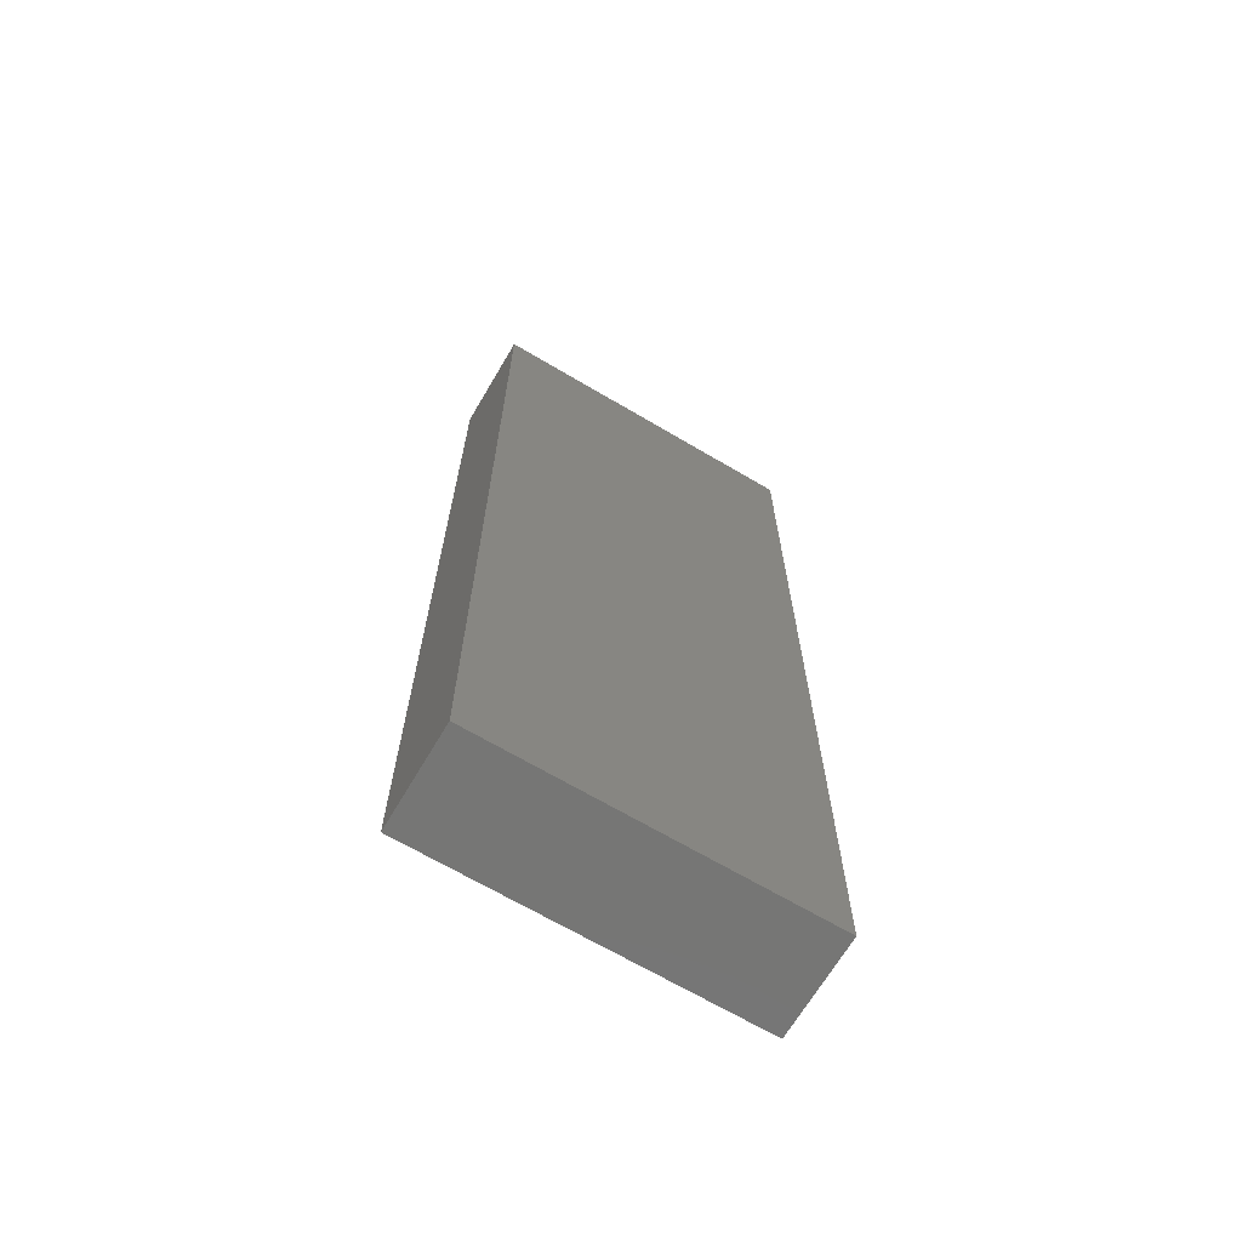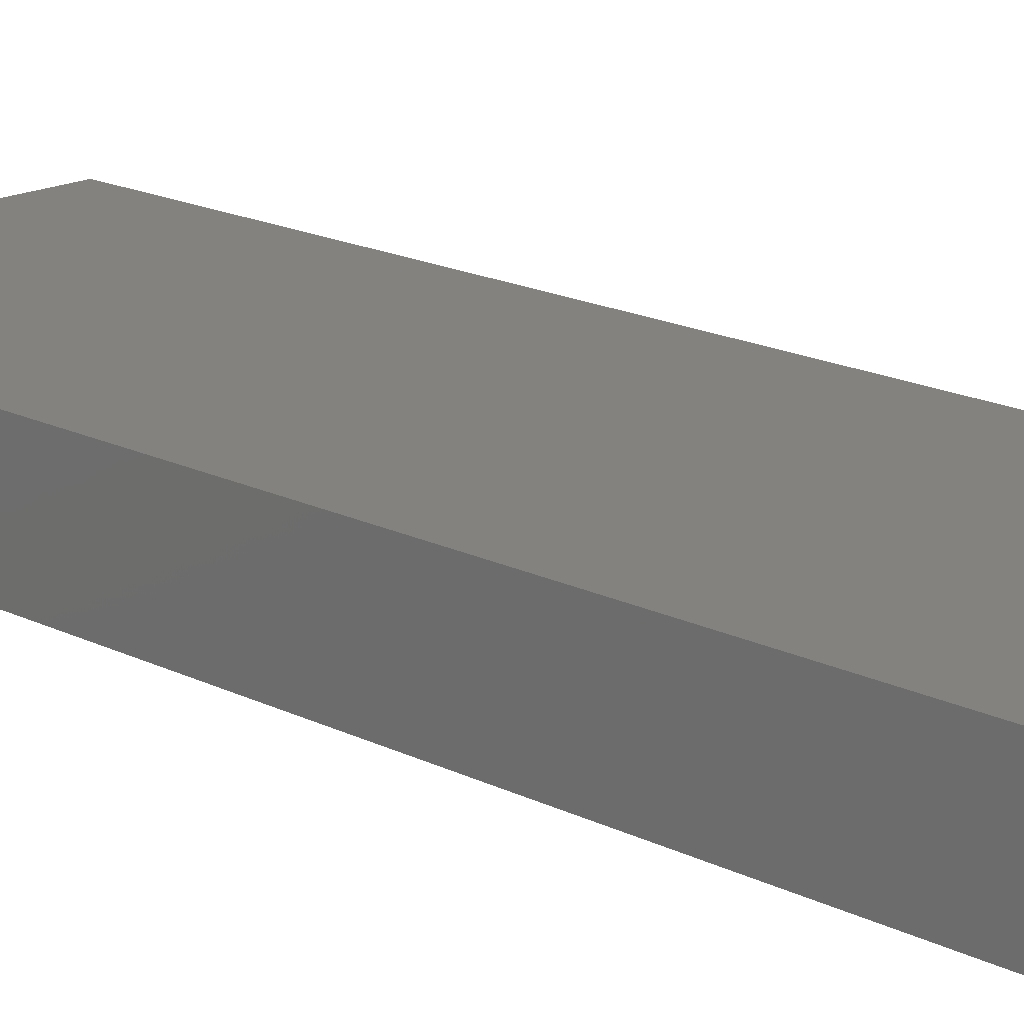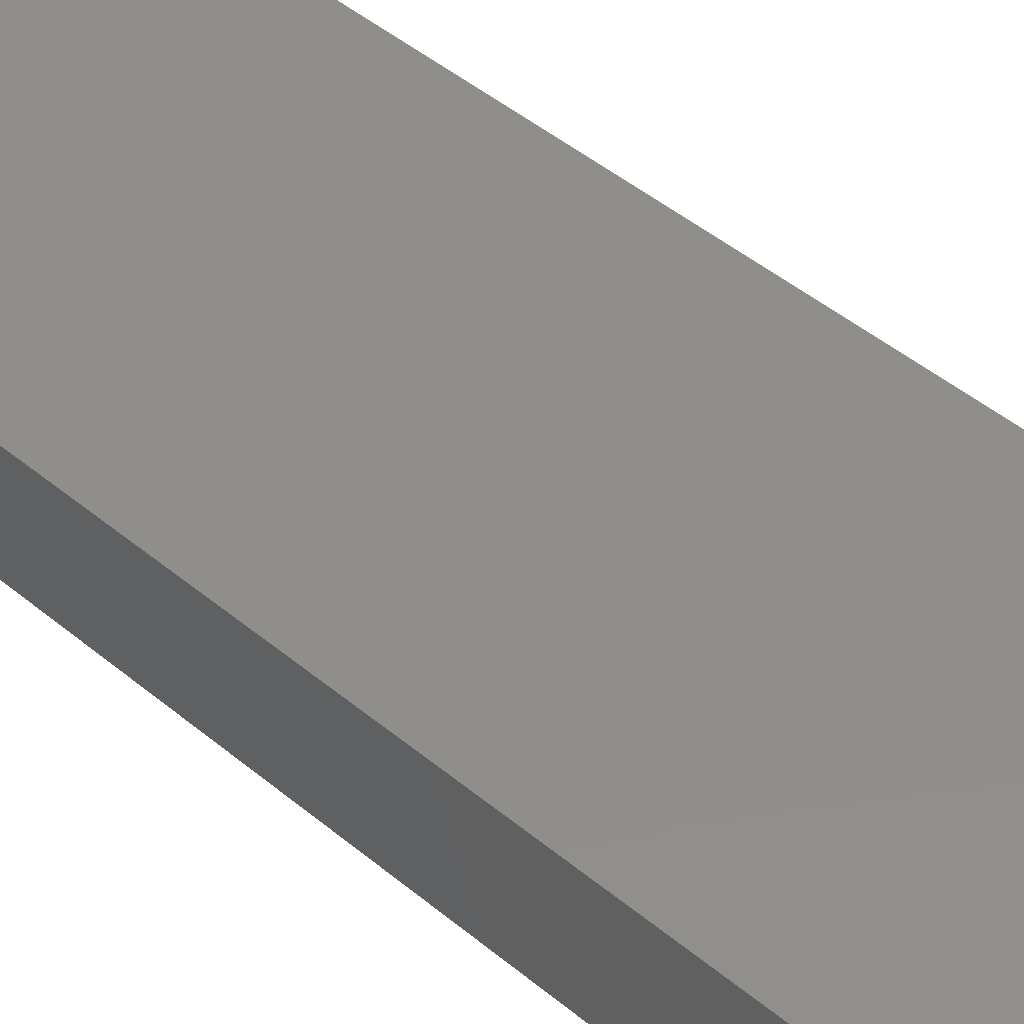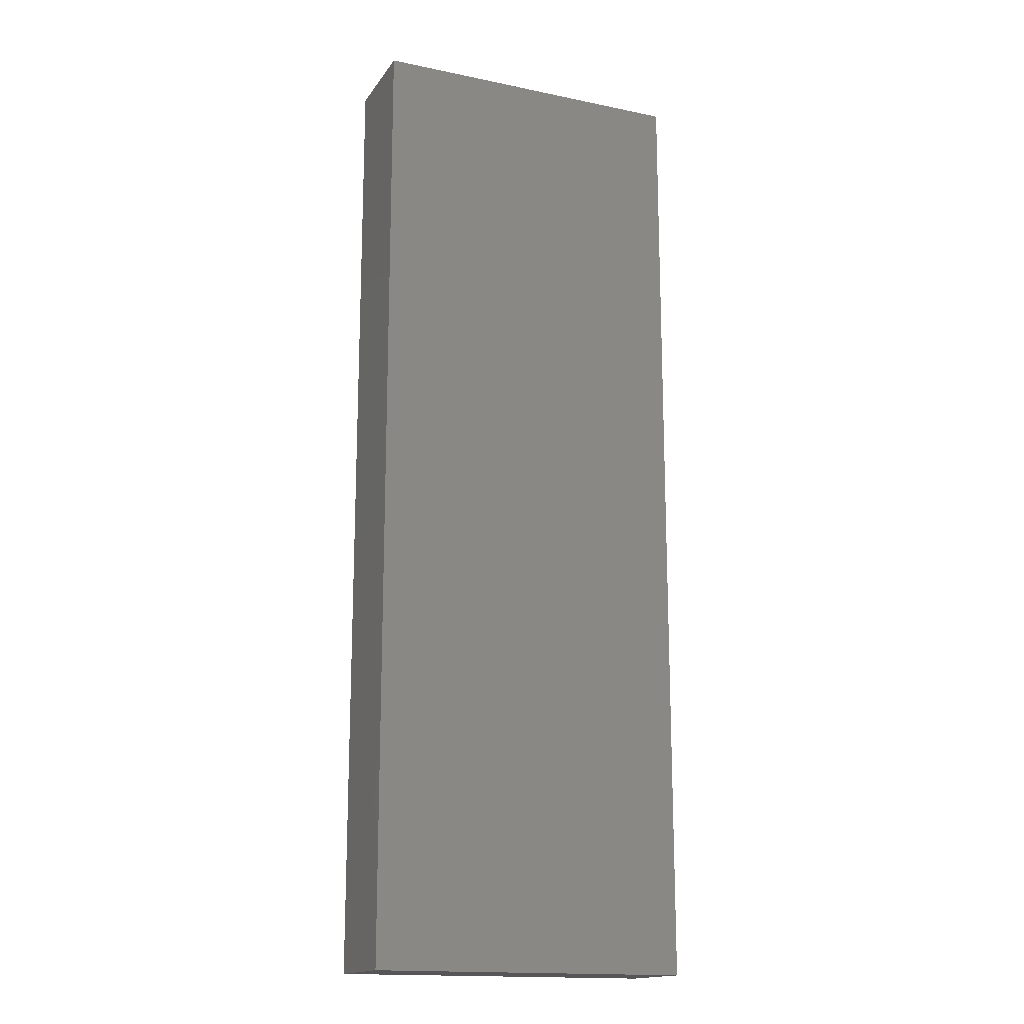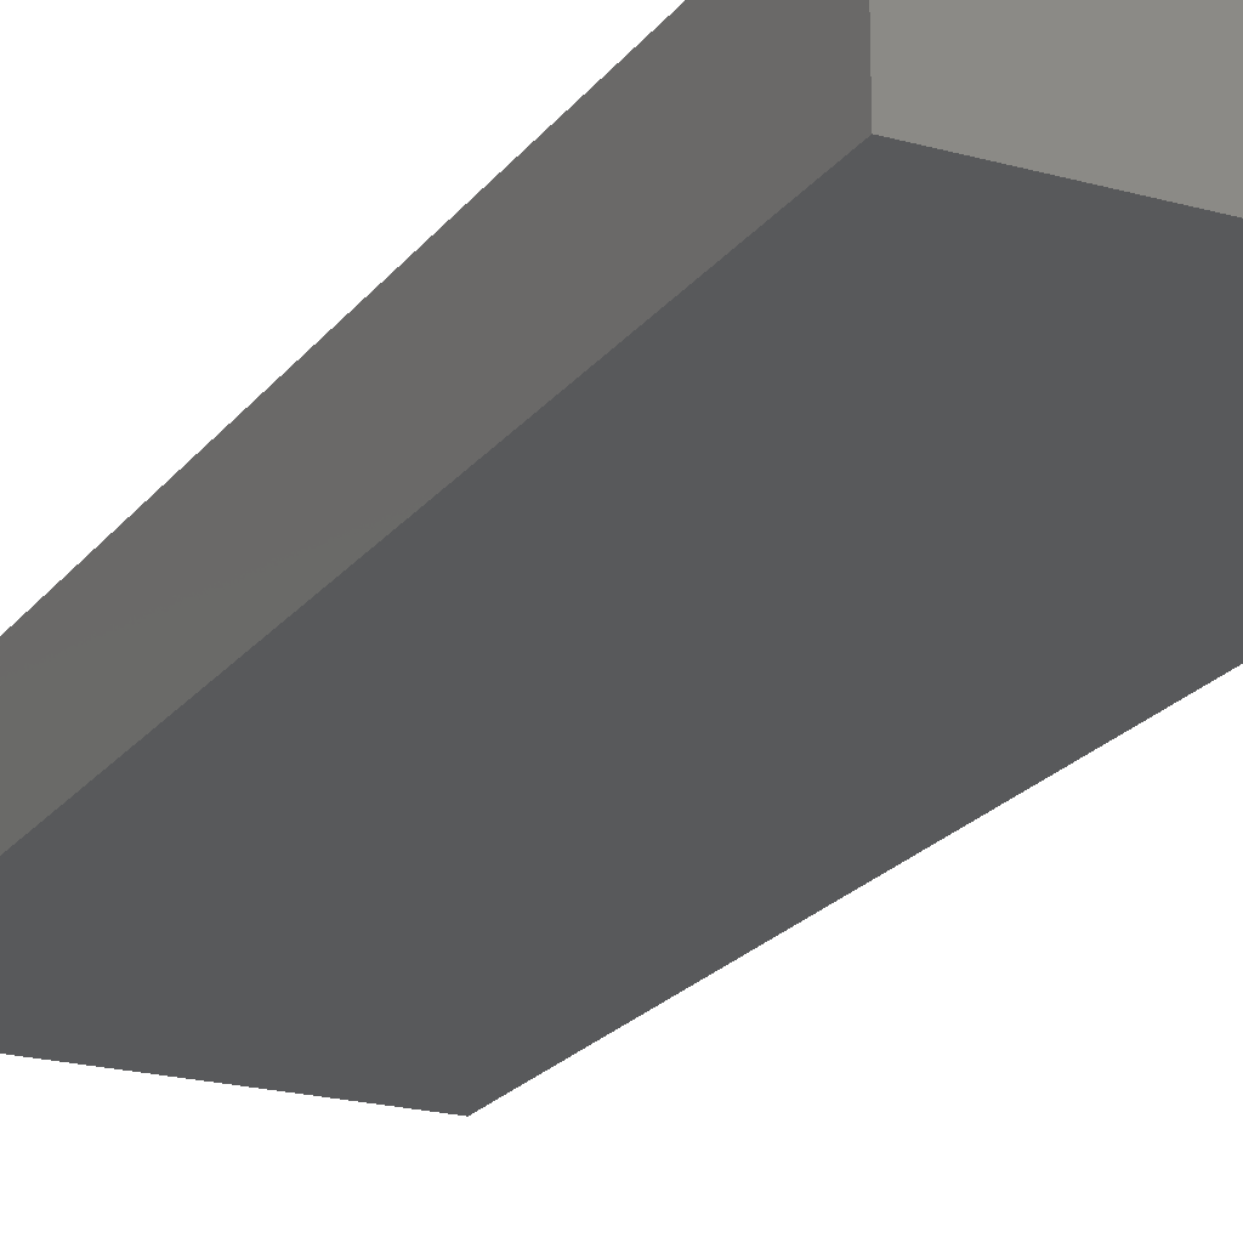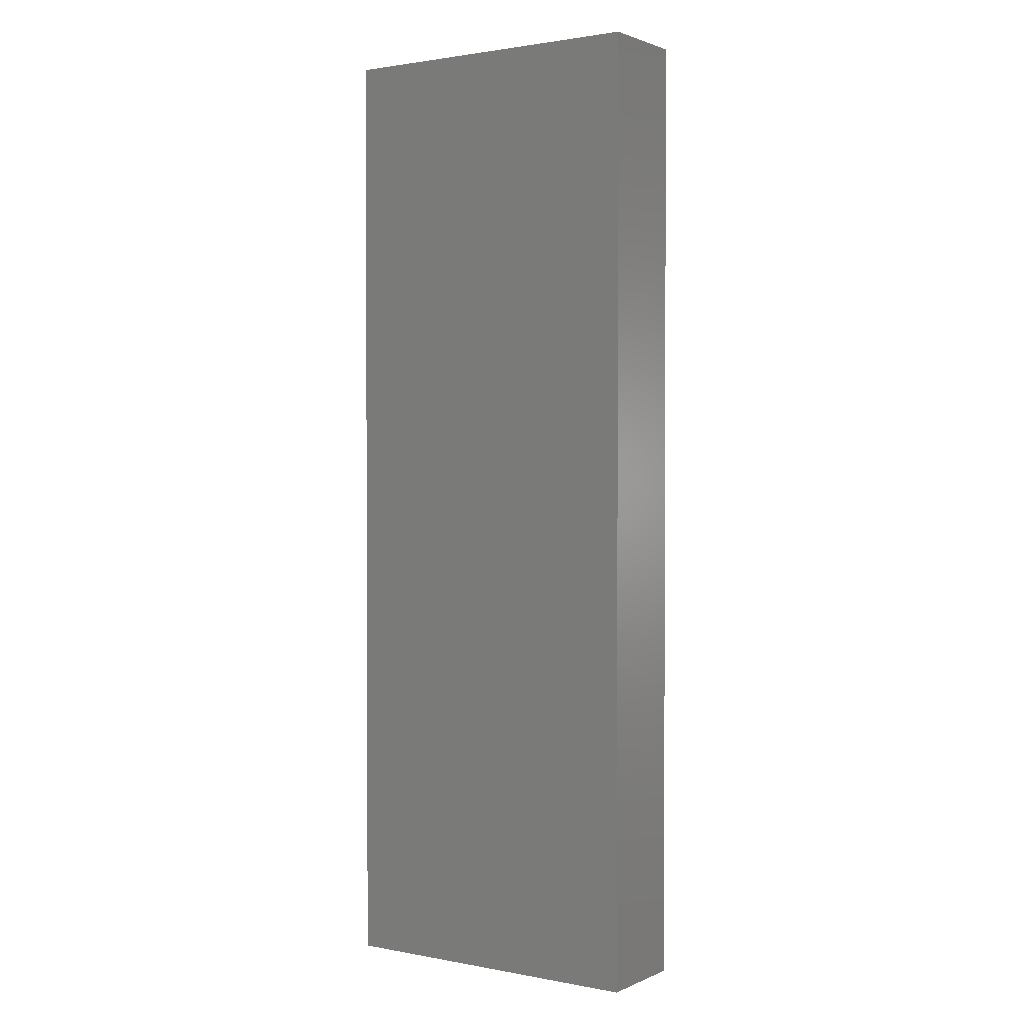
<metadata>
{"format":"stl","ext":"stl","renderer":"f3d","projection":"perspective","resolution":1024,"background":"white","views":[{"elev":-68.0,"azim":149.4,"up":"+Y"},{"elev":17.6,"azim":-45.5,"up":"+Z"},{"elev":46.1,"azim":-46.4,"up":"+Z"},{"elev":-16.3,"azim":-23.1,"up":"+Y"},{"elev":-21.2,"azim":153.6,"up":"+Z"},{"elev":1.6,"azim":-145.8,"up":"+Y"}]}
</metadata>
<code>
# stl→obj: 8 verts, 12 faces
v 0 300 0
v 100 300 0
v 0 0 0
v 100 0 0
v 0 300 30
v 0 0 30
v 100 300 30
v 100 0 30
f 1 2 3
f 3 2 4
f 5 1 6
f 6 1 3
f 7 5 8
f 8 5 6
f 2 7 4
f 4 7 8
f 5 7 1
f 1 7 2
f 8 6 4
f 4 6 3

</code>
